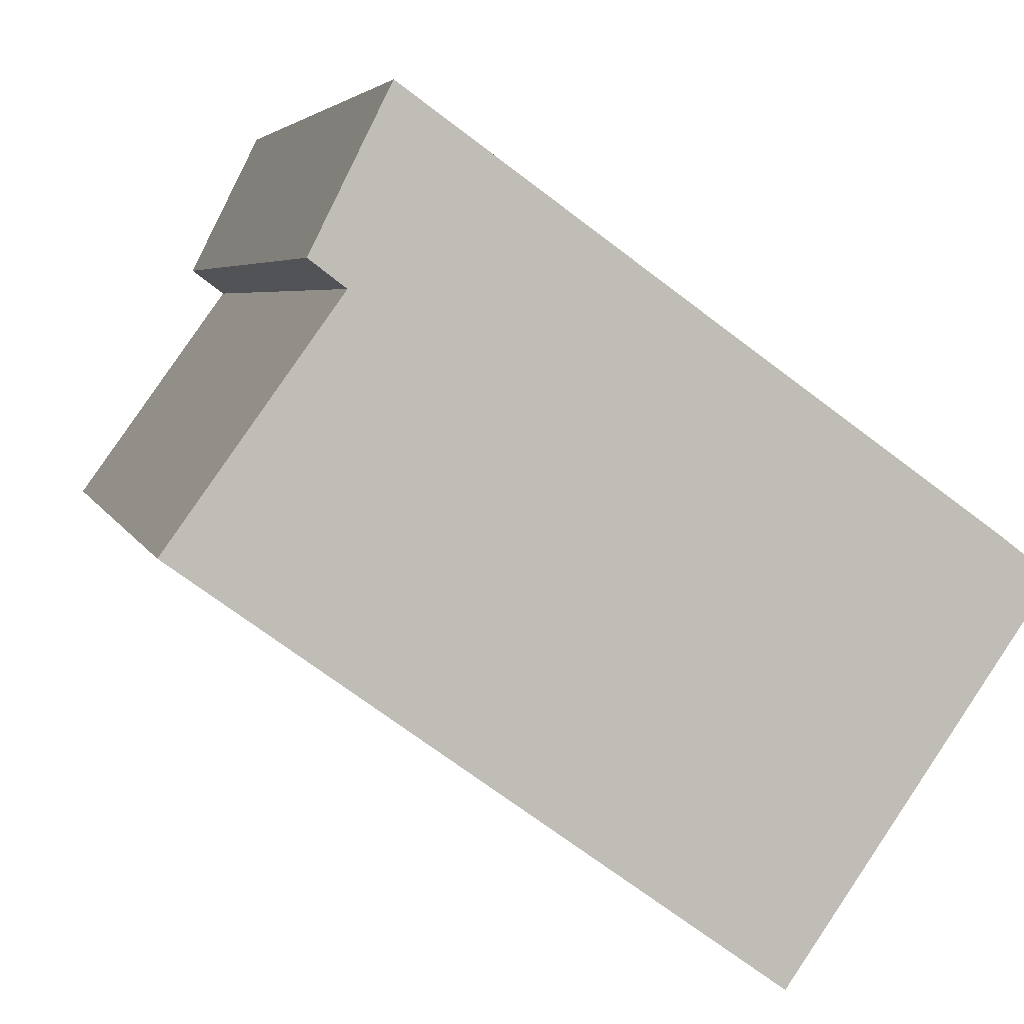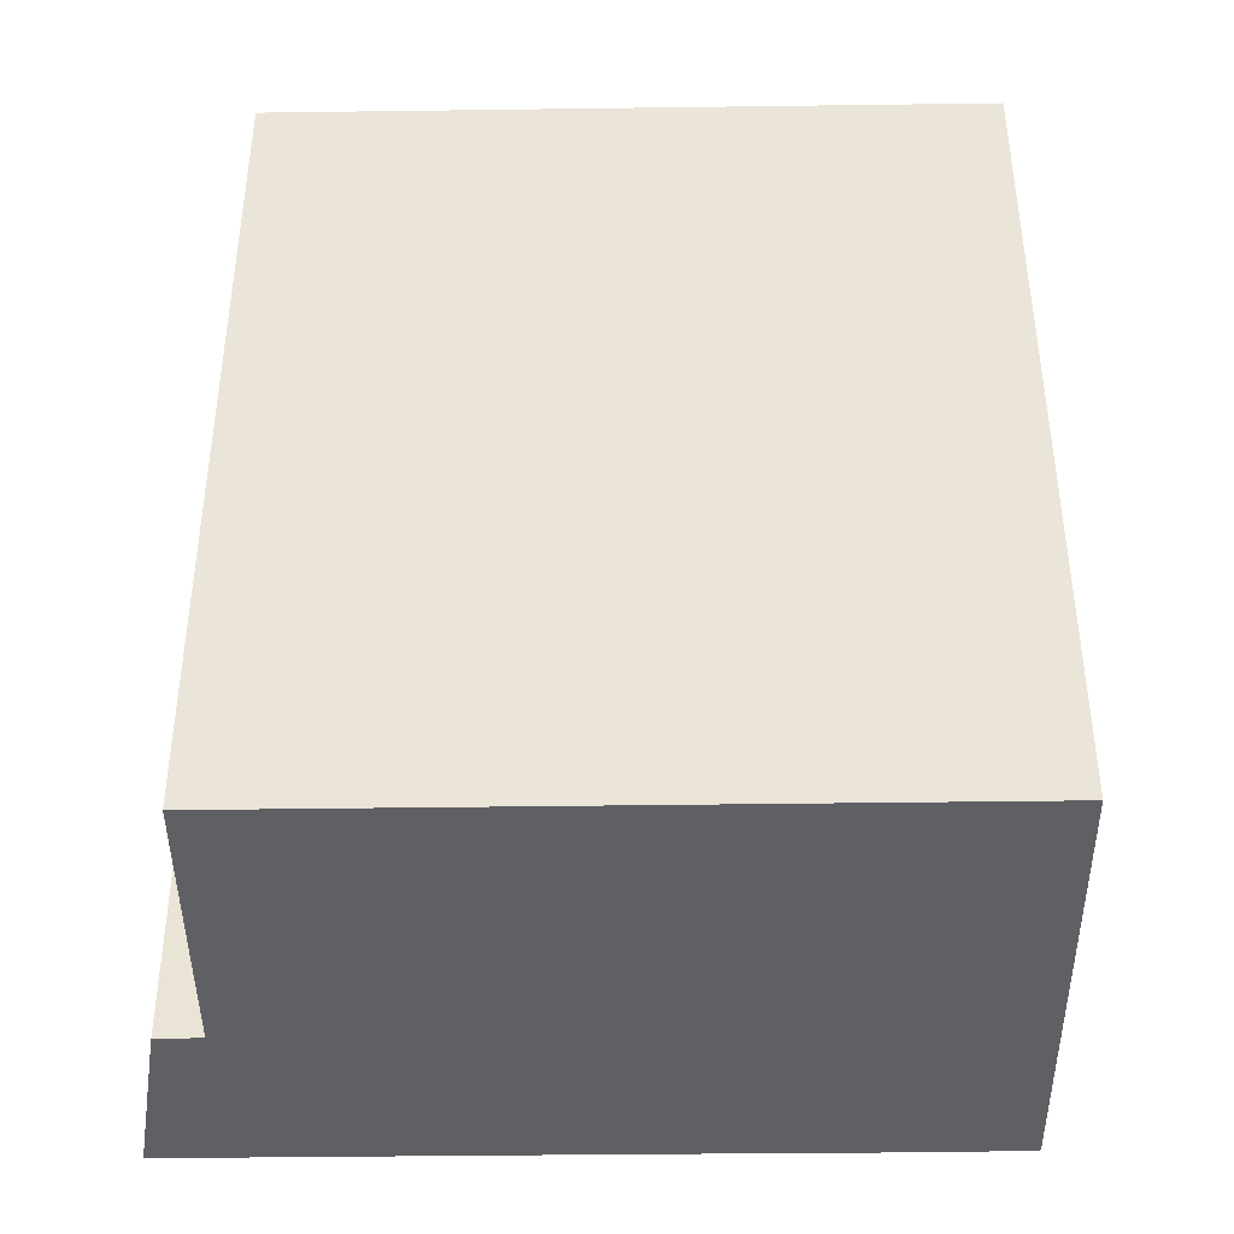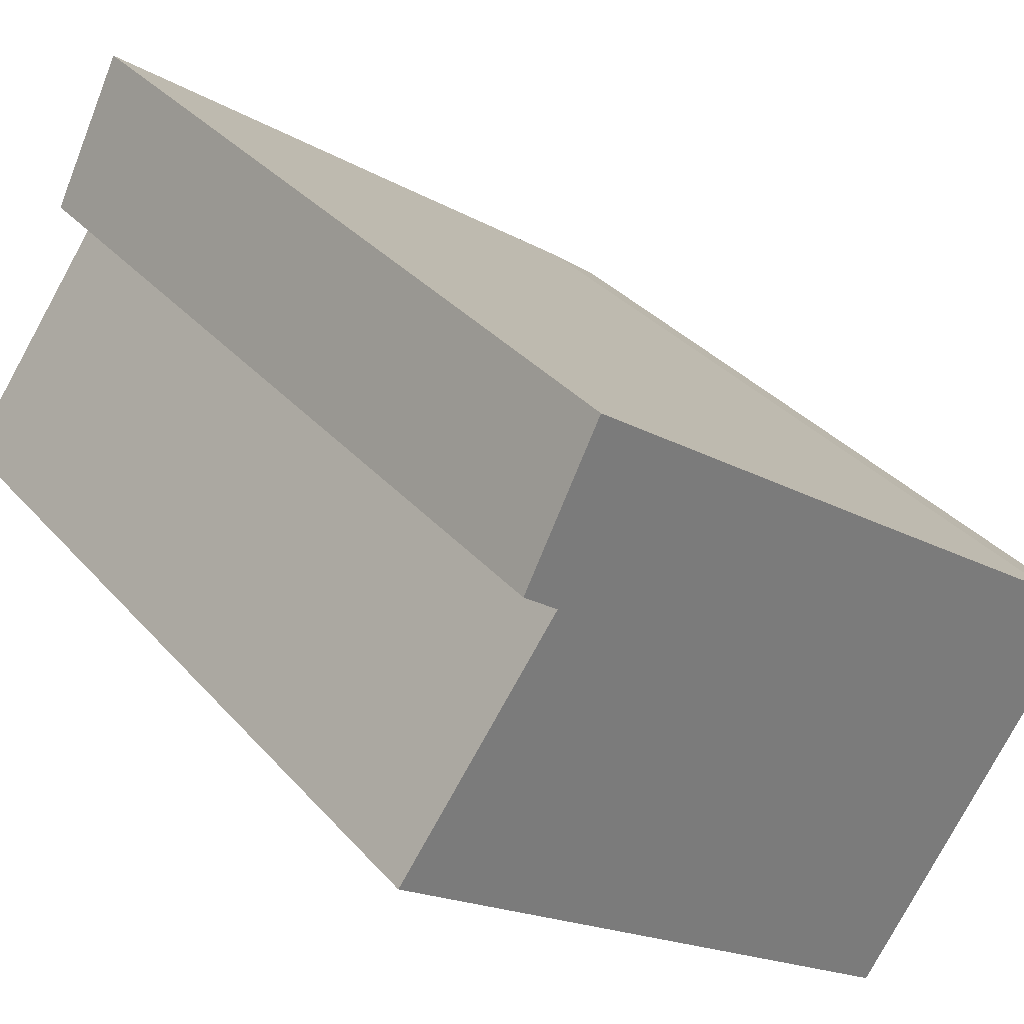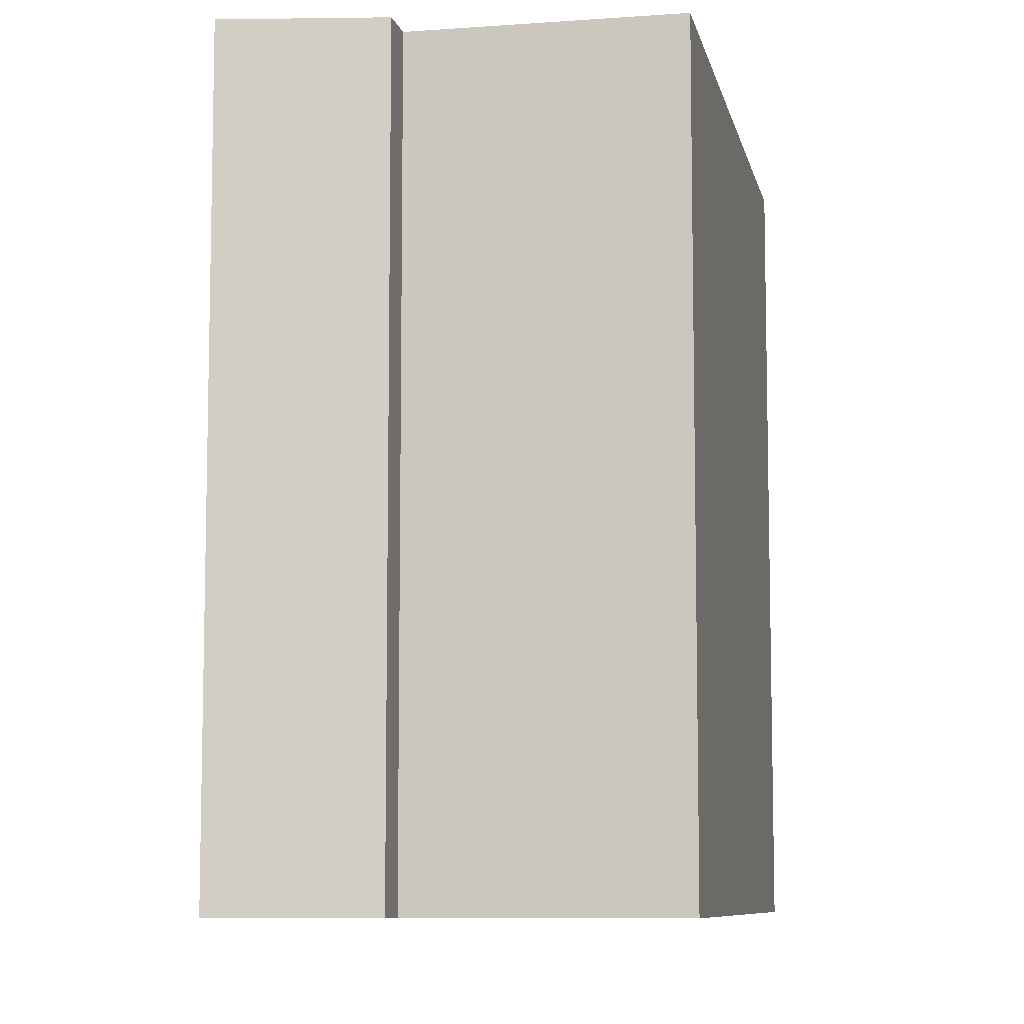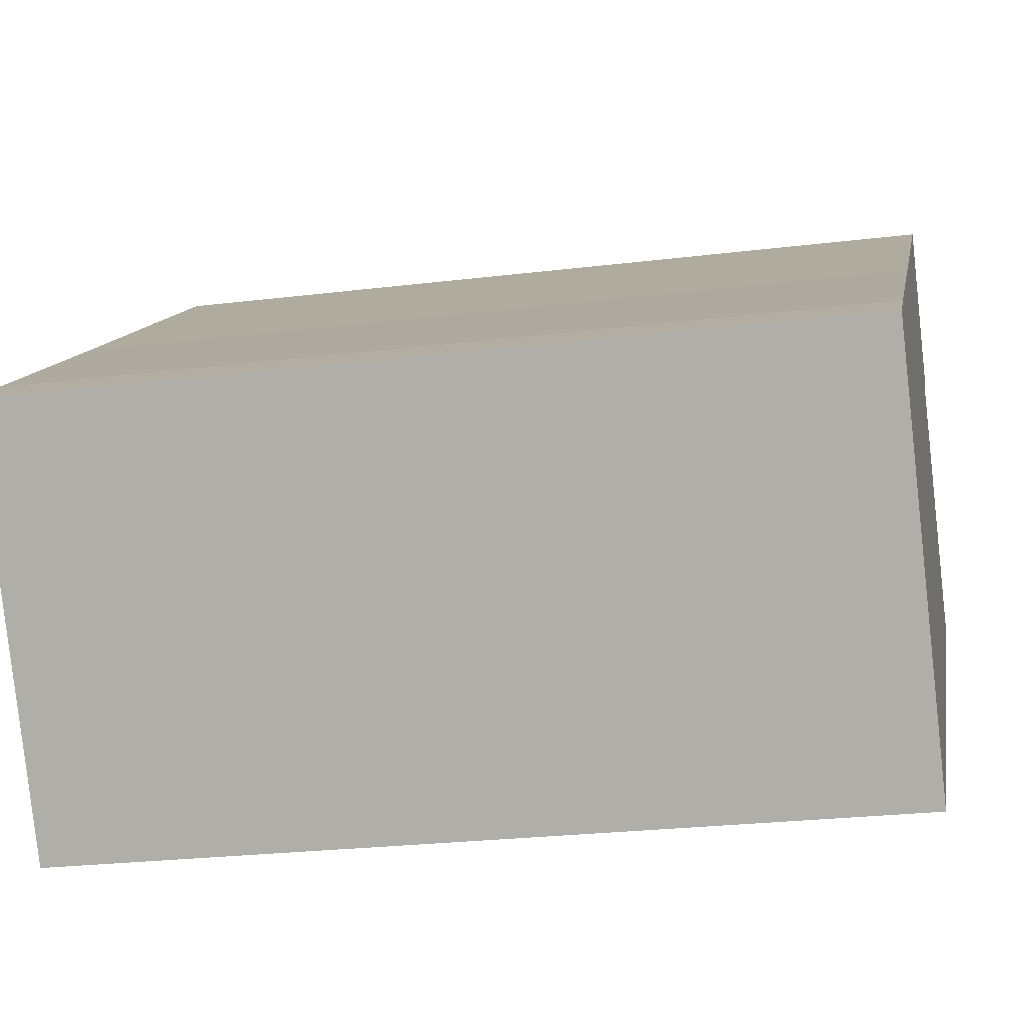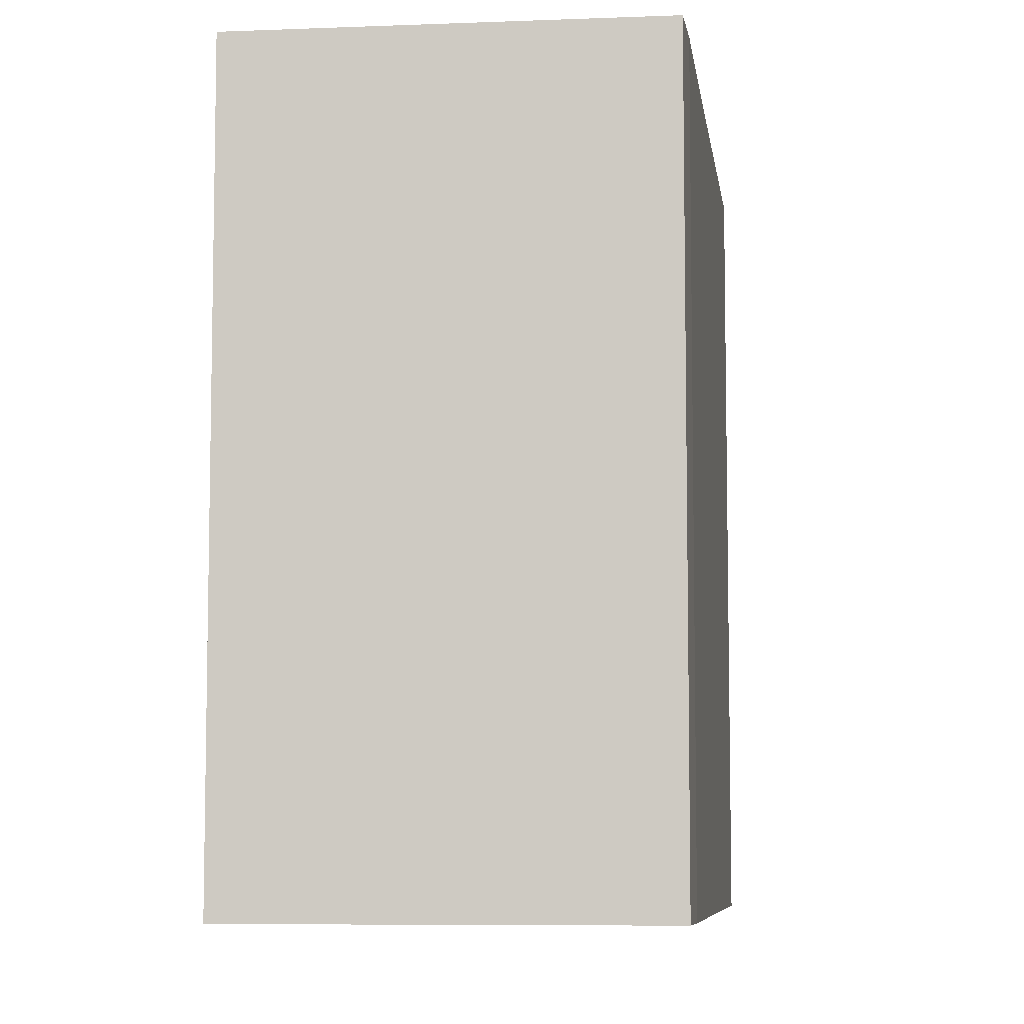
<metadata>
{"format":"obj","ext":"obj","renderer":"f3d","projection":"perspective","resolution":1024,"background":"white","views":[{"elev":4.4,"azim":166.7,"up":"+Z"},{"elev":-44.1,"azim":145.2,"up":"+Y"},{"elev":33.6,"azim":145.6,"up":"+Z"},{"elev":-8.3,"azim":65.6,"up":"+Y"},{"elev":-25.2,"azim":-78.8,"up":"+Z"},{"elev":-7.3,"azim":-118.1,"up":"+Y"}]}
</metadata>
<code>
v  5.759 5.117e-16 -8.357
v  1.209 -5.614e-17 0.9168
v  0 0 0
v  6.286 -2.776e-16 4.534
v  18.47 -4.808e-17 0.7853
v  11.38 -5.014e-16 8.188
v  14.77 -3.631e-16 5.929
v  13.85 -6.094e-16 9.952
v  15.55 -3.995e-16 6.524
v  13.85 19.21 9.951
v  14.77 19.21 5.929
v  11.38 19.21 8.187
v  15.56 19.21 6.524
v  0.0004091 19.21 -0.0006069
v  18.47 19.21 0.7847
v  5.759 19.21 -8.358
v  1.21 19.21 0.9162
v  6.286 19.21 4.534
g defaultobject
f 1 2 3
f 2 1 4
f 4 1 5
f 4 5 6
f 6 5 7
f 6 7 8
f 9 8 7
f 10 11 12
f 11 10 13
f 14 15 16
f 15 14 17
f 15 17 18
f 15 18 12
f 15 12 11
f 17 3 2
f 3 17 14
f 18 2 4
f 2 18 17
f 12 4 6
f 4 12 18
f 10 6 8
f 6 10 12
f 9 10 8
f 10 9 13
f 7 13 9
f 13 7 11
f 5 11 7
f 11 5 15
f 1 15 5
f 15 1 16
f 14 1 3
f 1 14 16

</code>
